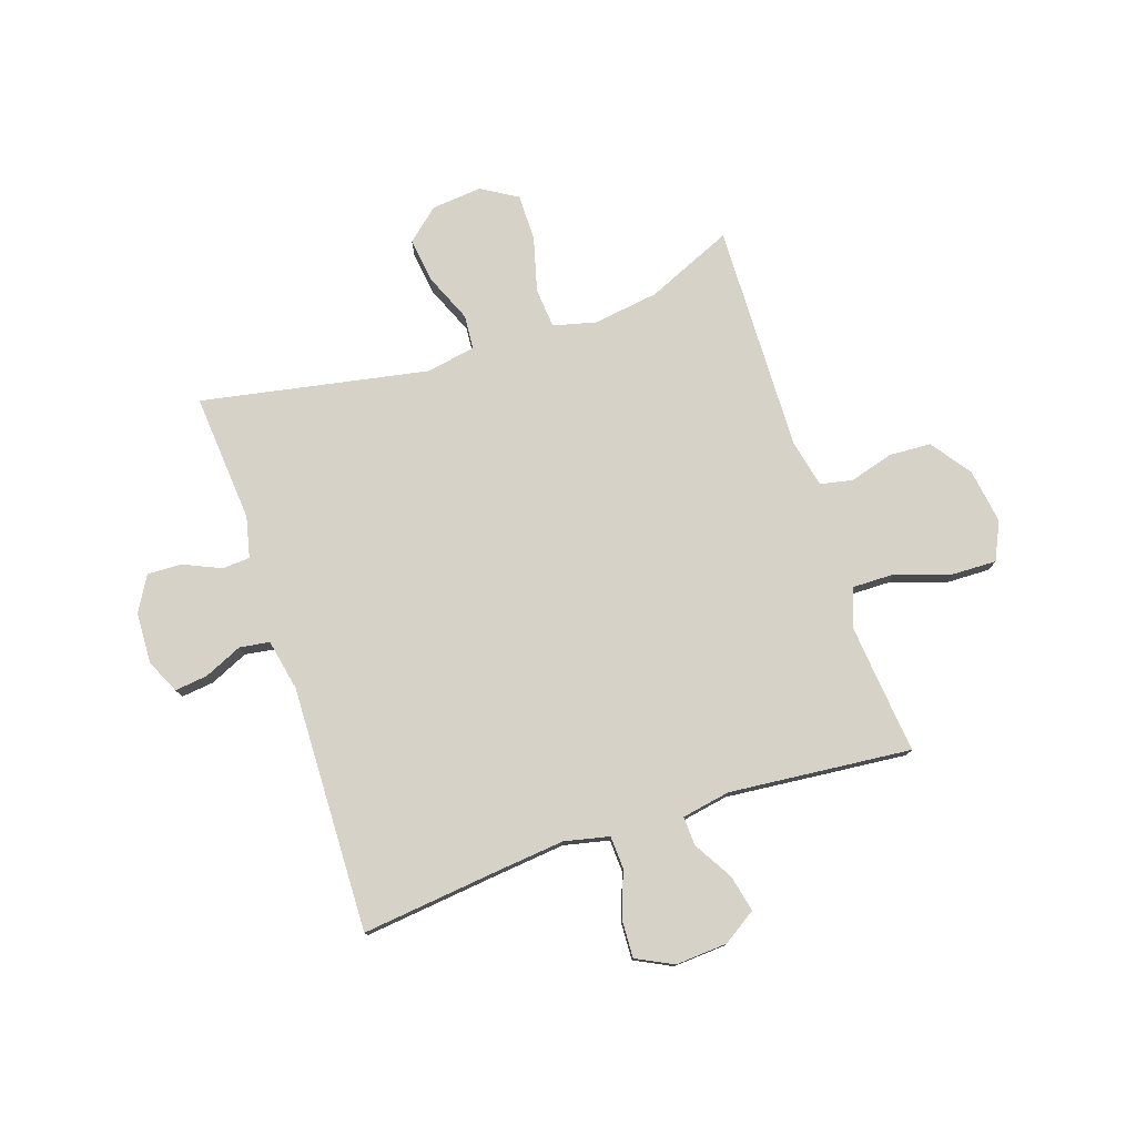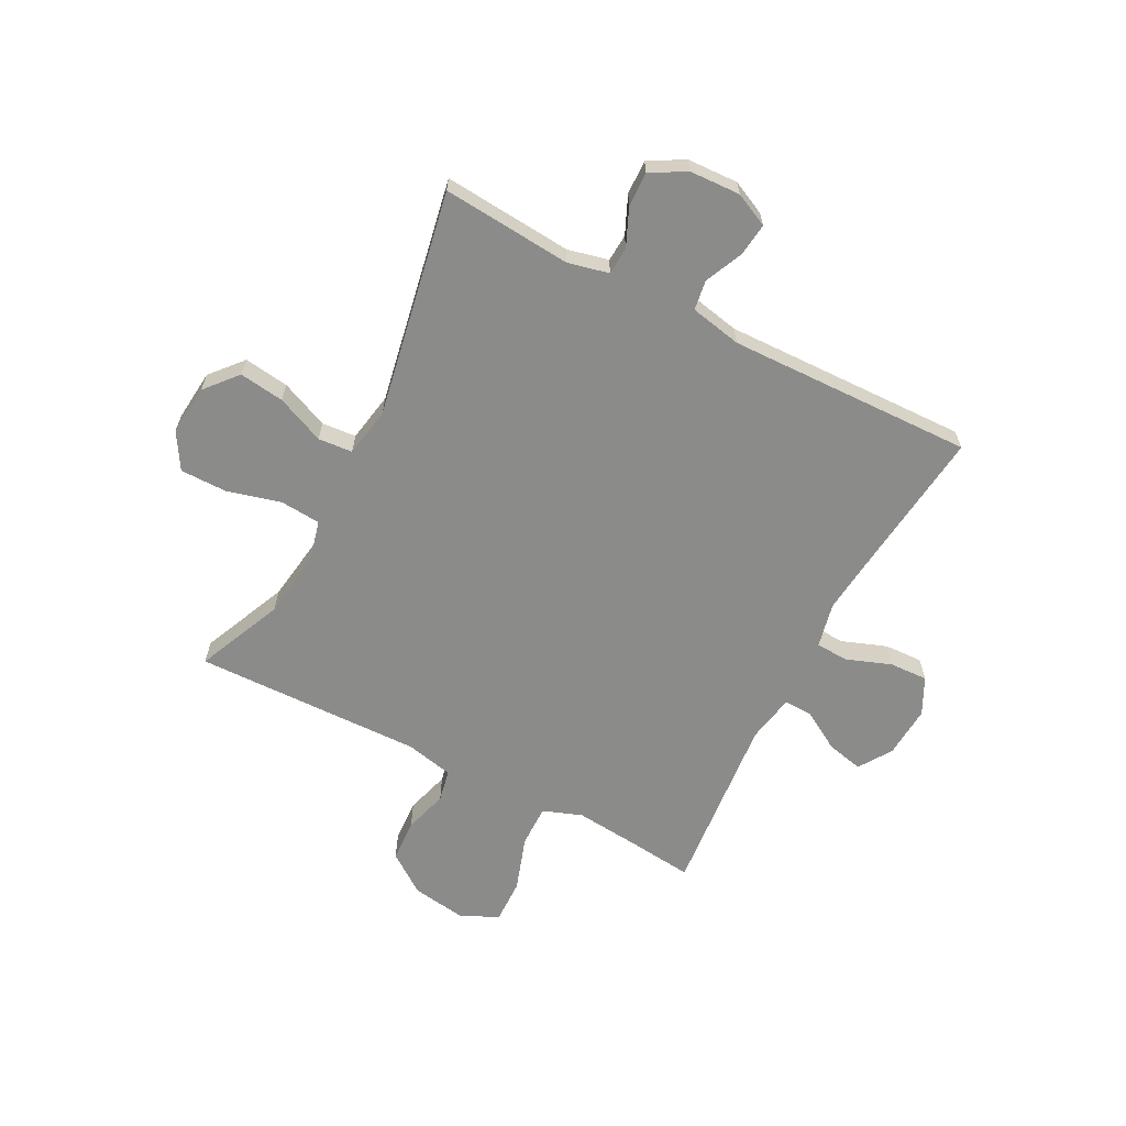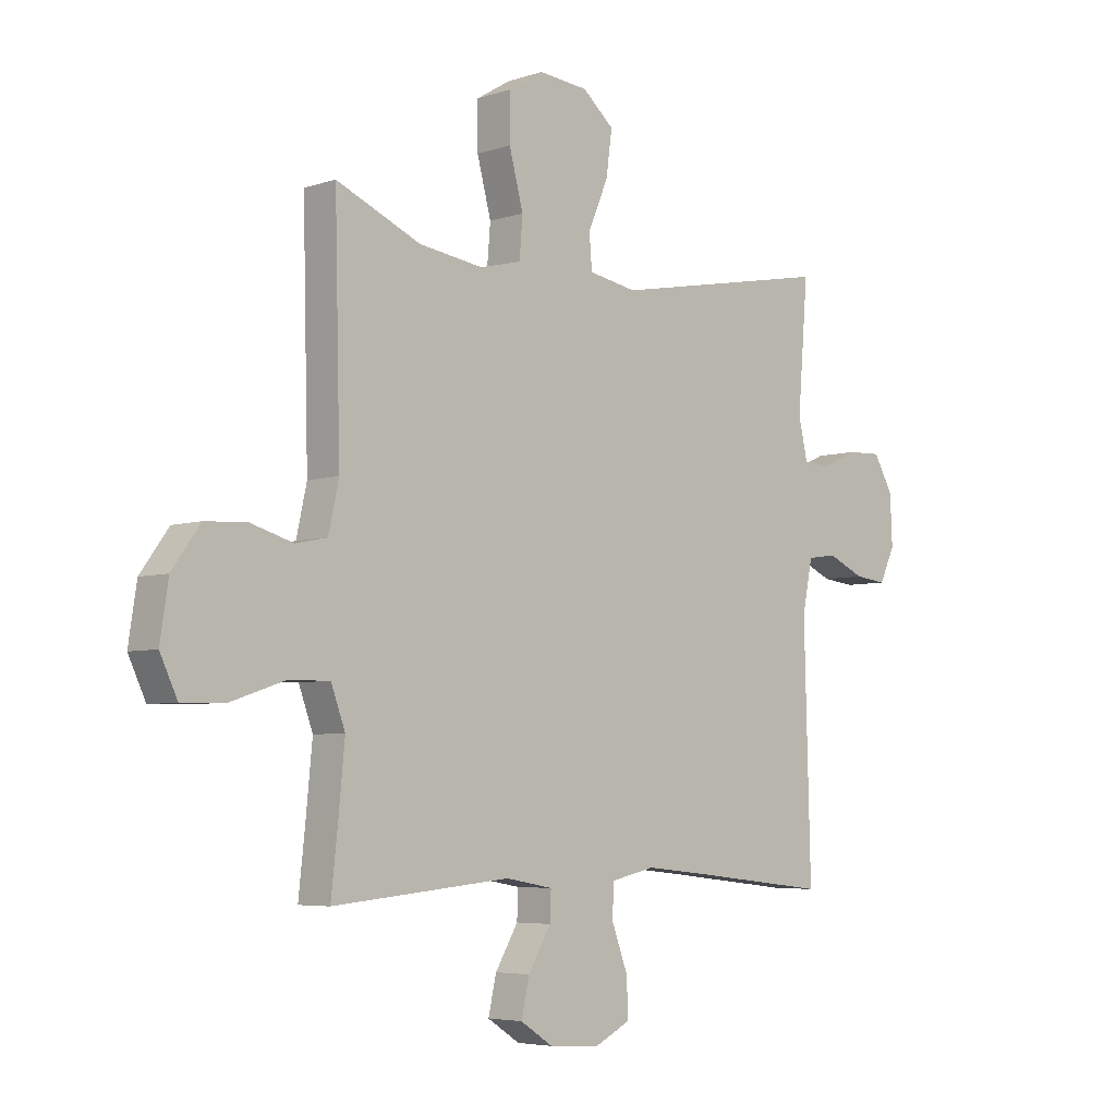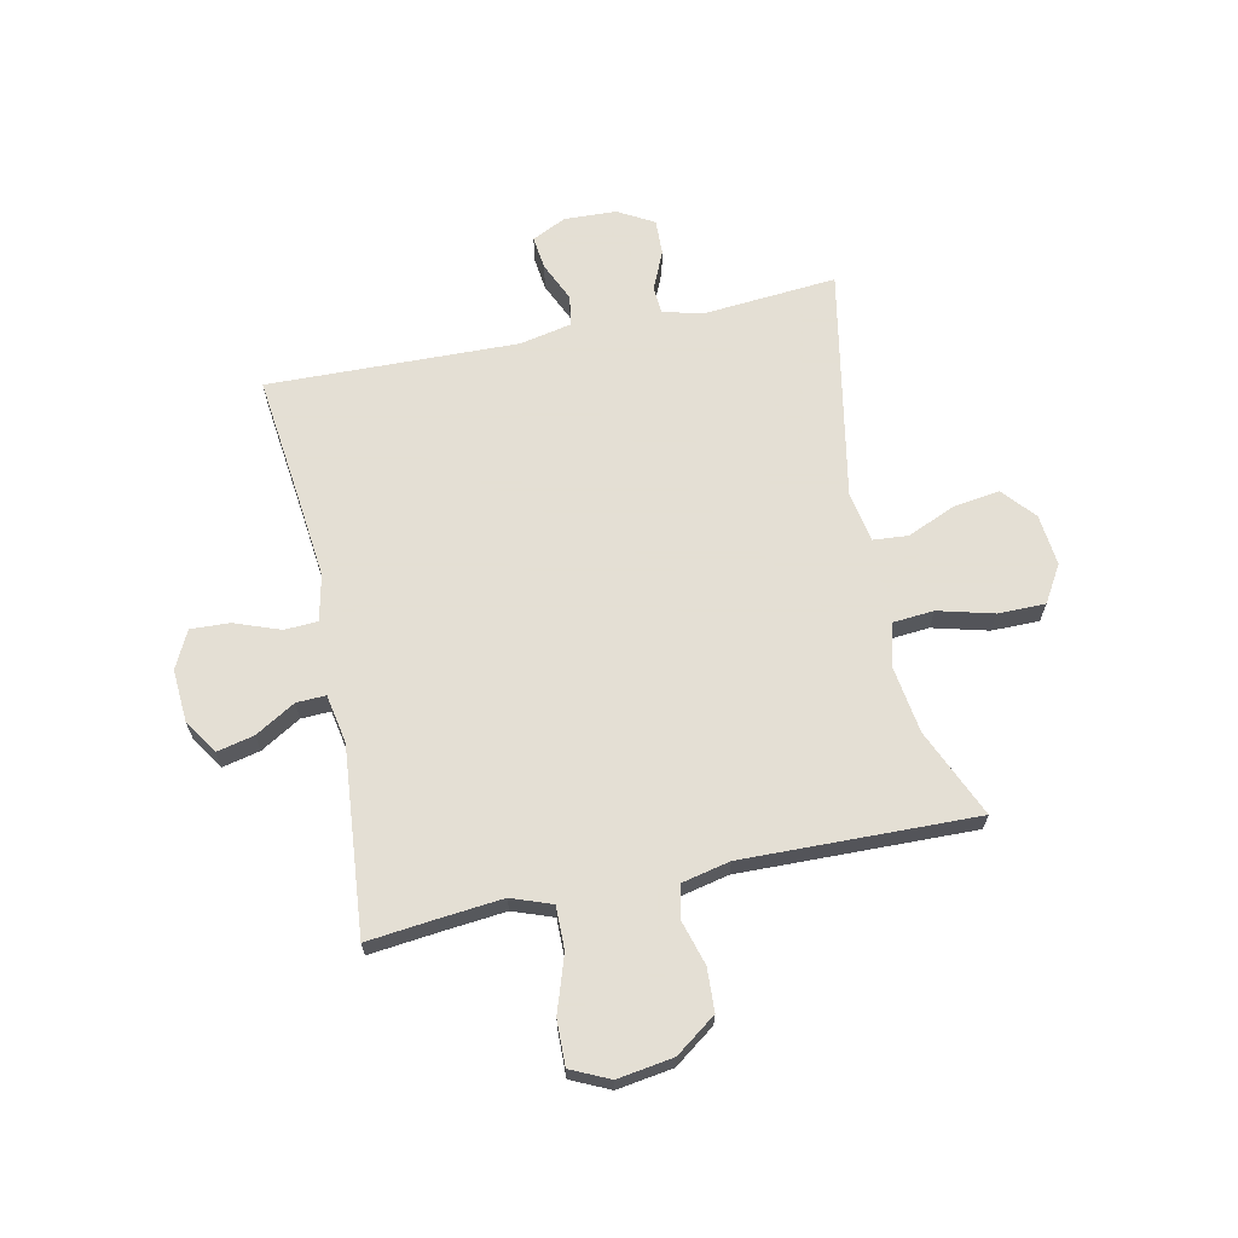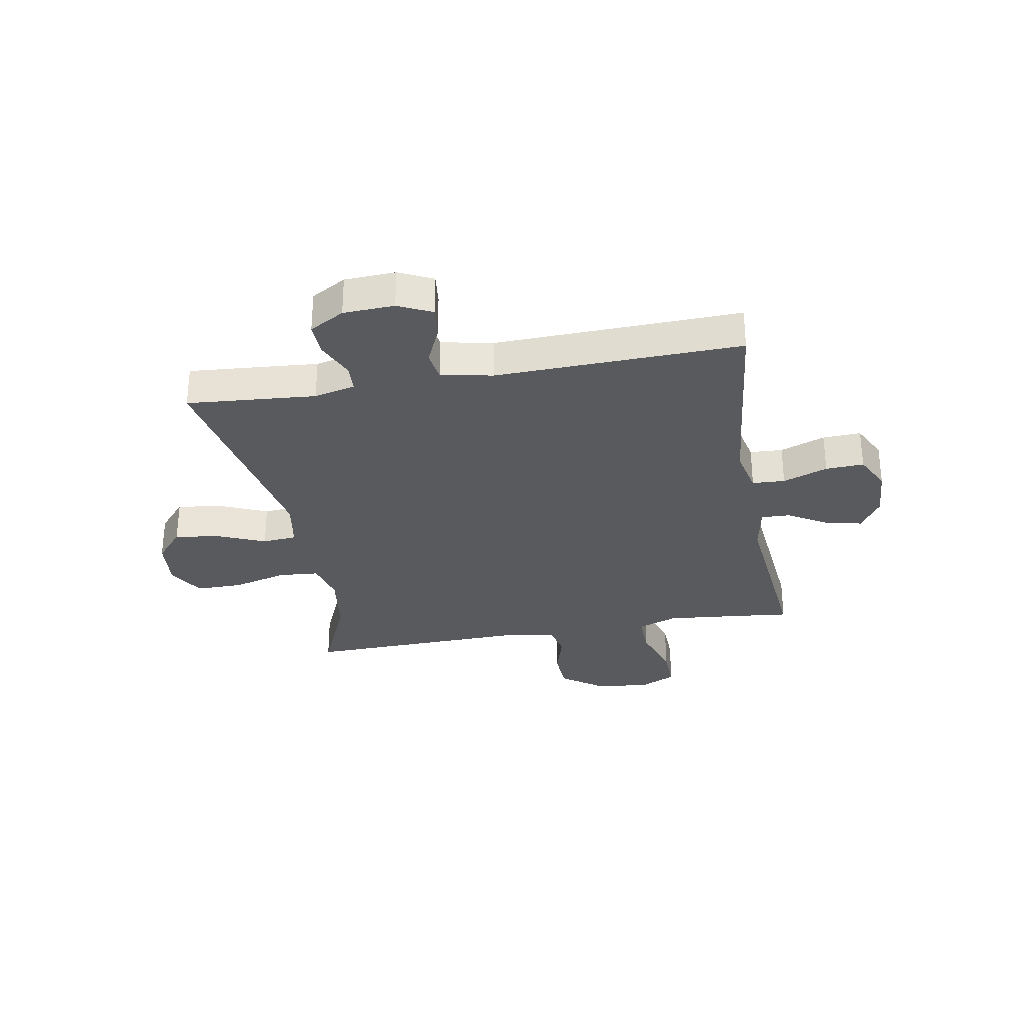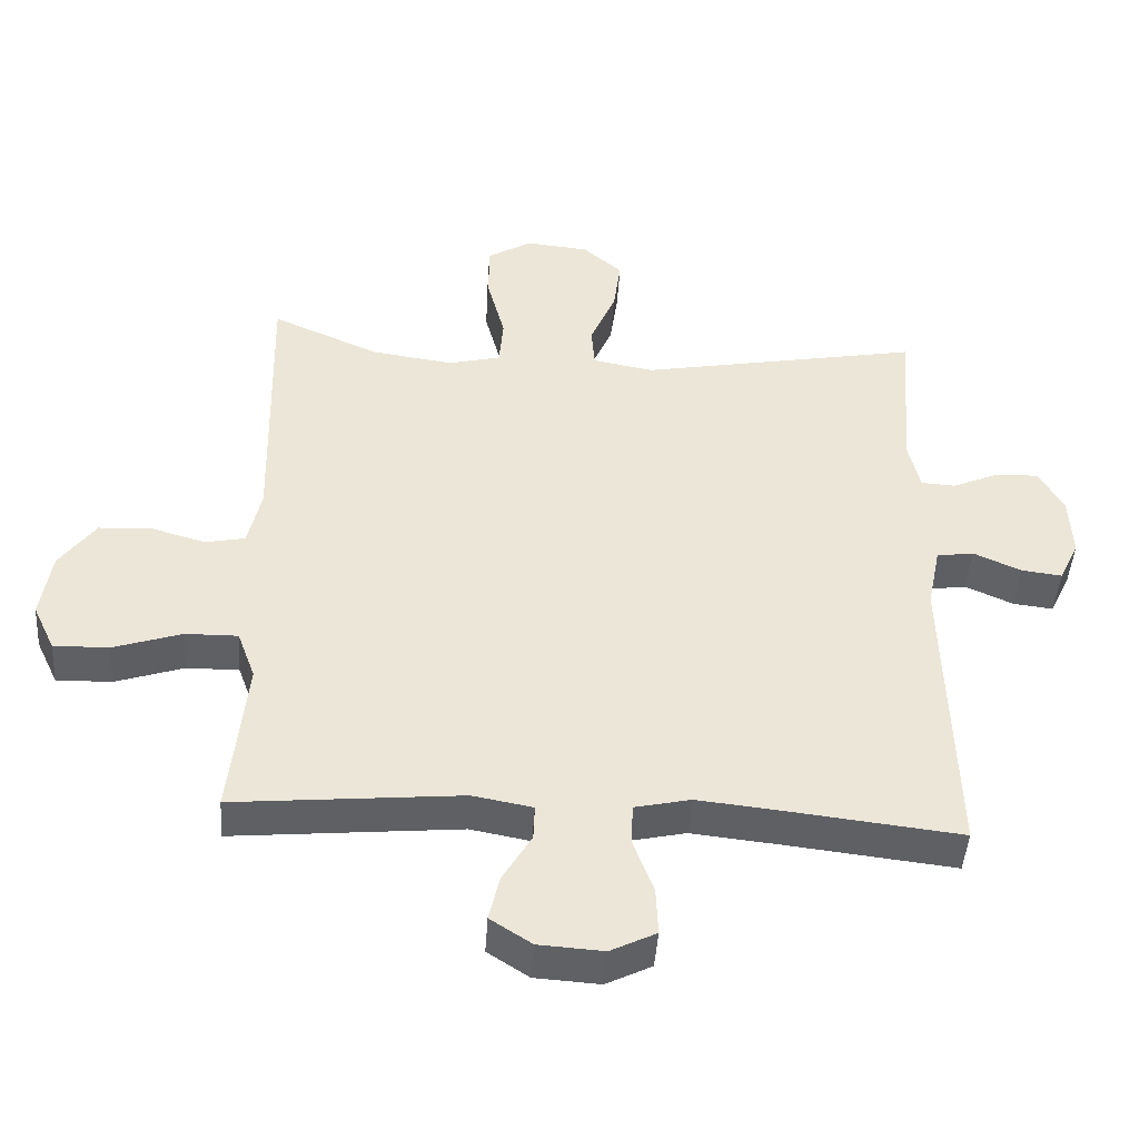
<metadata>
{"format":"obj","ext":"obj","renderer":"f3d","projection":"perspective","resolution":1024,"background":"white","views":[{"elev":77.5,"azim":161.6,"up":"+Y"},{"elev":-63.7,"azim":62.5,"up":"+Y"},{"elev":-5.1,"azim":-44.3,"up":"+Z"},{"elev":66.3,"azim":-102.0,"up":"+Y"},{"elev":-30.8,"azim":100.2,"up":"+Y"},{"elev":-45.3,"azim":-3.9,"up":"+Z"}]}
</metadata>
<code>
v 0.5 0.07 -0.5
v 0.253 0.07 -0.472
v 0.128 0.07 -0.459
v 0.047 0.07 -0.477
v 0.044 0.07 -0.536
v 0.074 0.07 -0.617
v 0.077 0.07 -0.686
v 0.011 0.07 -0.719
v -0.083 0.07 -0.713
v -0.143 0.07 -0.674
v -0.128 0.07 -0.608
v -0.086 0.07 -0.537
v -0.084 0.07 -0.485
v -0.171 0.07 -0.469
v -0.5 0.07 -0.5
v -0.487 0.07 -0.38
v -0.476 0.07 -0.266
v -0.502 0.07 -0.195
v -0.578 0.07 -0.196
v -0.677 0.07 -0.229
v -0.757 0.07 -0.231
v -0.789 0.07 -0.163
v -0.774 0.07 -0.064
v -0.722 0.07 0.008
v -0.646 0.07 0.012
v -0.567 0.07 -0.011
v -0.509 0.07 0.001
v -0.49 0.07 0.087
v -0.5 0.07 0.5
v -0.344 0.07 0.432
v -0.226 0.07 0.415
v -0.149 0.07 0.434
v -0.143 0.07 0.507
v -0.169 0.07 0.605
v -0.169 0.07 0.689
v -0.104 0.07 0.728
v -0.013 0.07 0.719
v 0.045 0.07 0.669
v 0.034 0.07 0.588
v -0.003 0.07 0.501
v 0.002 0.07 0.439
v 0.091 0.07 0.423
v 0.5 0.07 0.5
v 0.481 0.07 0.267
v 0.498 0.07 0.193
v 0.548 0.07 0.19
v 0.616 0.07 0.22
v 0.678 0.07 0.222
v 0.714 0.07 0.159
v 0.718 0.07 0.067
v 0.689 0.07 0.006
v 0.63 0.07 0.013
v 0.561 0.07 0.044
v 0.507 0.07 0.036
v 0.488 0.07 -0.057
v 0.5 0 -0.5
v 0.253 0 -0.472
v 0.128 0 -0.459
v 0.047 0 -0.477
v 0.044 0 -0.536
v 0.074 0 -0.617
v 0.077 0 -0.686
v 0.011 0 -0.719
v -0.083 0 -0.713
v -0.143 0 -0.674
v -0.128 0 -0.608
v -0.086 0 -0.537
v -0.084 0 -0.485
v -0.171 0 -0.469
v -0.5 0 -0.5
v -0.487 0 -0.38
v -0.476 0 -0.266
v -0.502 0 -0.195
v -0.578 0 -0.196
v -0.677 0 -0.229
v -0.757 0 -0.231
v -0.789 0 -0.163
v -0.774 0 -0.064
v -0.722 0 0.008
v -0.646 0 0.012
v -0.567 0 -0.011
v -0.509 0 0.001
v -0.49 0 0.087
v -0.5 0 0.5
v -0.344 0 0.432
v -0.226 0 0.415
v -0.149 0 0.434
v -0.143 0 0.507
v -0.169 0 0.605
v -0.169 0 0.689
v -0.104 0 0.728
v -0.013 0 0.719
v 0.045 0 0.669
v 0.034 0 0.588
v -0.003 0 0.501
v 0.002 0 0.439
v 0.091 0 0.423
v 0.5 0 0.5
v 0.481 0 0.267
v 0.498 0 0.193
v 0.548 0 0.19
v 0.616 0 0.22
v 0.678 0 0.222
v 0.714 0 0.159
v 0.718 0 0.067
v 0.689 0 0.006
v 0.63 0 0.013
v 0.561 0 0.044
v 0.507 0 0.036
v 0.488 0 -0.057
f 50 51 52 53
f 48 49 50 53
f 46 47 48 53
f 45 46 53 54
f 44 45 54 55
f 42 43 44
f 41 42 44 55
f 37 38 39 40
f 35 36 37 40
f 33 34 35 40
f 32 33 40 41
f 31 32 41 55
f 28 29 30
f 27 28 30 31
f 23 24 25 26
f 23 26 27
f 22 23 27
f 19 20 21 22
f 18 19 22 27
f 17 18 27 31
f 14 15 16
f 13 14 16 17
f 9 10 11 12
f 9 12 13
f 8 9 13
f 5 6 7 8
f 4 5 8 13
f 3 4 13 17
f 31 55 1 2
f 2 3 17 31
f 108 107 106 105
f 108 105 104 103
f 108 103 102 101
f 109 108 101 100
f 110 109 100 99
f 99 98 97
f 110 99 97 96
f 95 94 93 92
f 95 92 91 90
f 95 90 89 88
f 96 95 88 87
f 110 96 87 86
f 85 84 83
f 86 85 83 82
f 81 80 79 78
f 82 81 78
f 82 78 77
f 77 76 75 74
f 82 77 74 73
f 86 82 73 72
f 71 70 69
f 72 71 69 68
f 67 66 65 64
f 68 67 64
f 68 64 63
f 63 62 61 60
f 68 63 60 59
f 72 68 59 58
f 57 56 110 86
f 86 72 58 57
f 1 56 57 2
f 2 57 58 3
f 3 58 59 4
f 4 59 60 5
f 5 60 61 6
f 6 61 62 7
f 7 62 63 8
f 8 63 64 9
f 9 64 65 10
f 10 65 66 11
f 11 66 67 12
f 12 67 68 13
f 13 68 69 14
f 14 69 70 15
f 15 70 71 16
f 16 71 72 17
f 17 72 73 18
f 18 73 74 19
f 19 74 75 20
f 20 75 76 21
f 21 76 77 22
f 22 77 78 23
f 23 78 79 24
f 24 79 80 25
f 25 80 81 26
f 26 81 82 27
f 27 82 83 28
f 28 83 84 29
f 29 84 85 30
f 30 85 86 31
f 31 86 87 32
f 32 87 88 33
f 33 88 89 34
f 34 89 90 35
f 35 90 91 36
f 36 91 92 37
f 37 92 93 38
f 38 93 94 39
f 39 94 95 40
f 40 95 96 41
f 41 96 97 42
f 42 97 98 43
f 43 98 99 44
f 44 99 100 45
f 45 100 101 46
f 46 101 102 47
f 47 102 103 48
f 48 103 104 49
f 49 104 105 50
f 50 105 106 51
f 51 106 107 52
f 52 107 108 53
f 53 108 109 54
f 54 109 110 55
f 55 110 56 1

</code>
